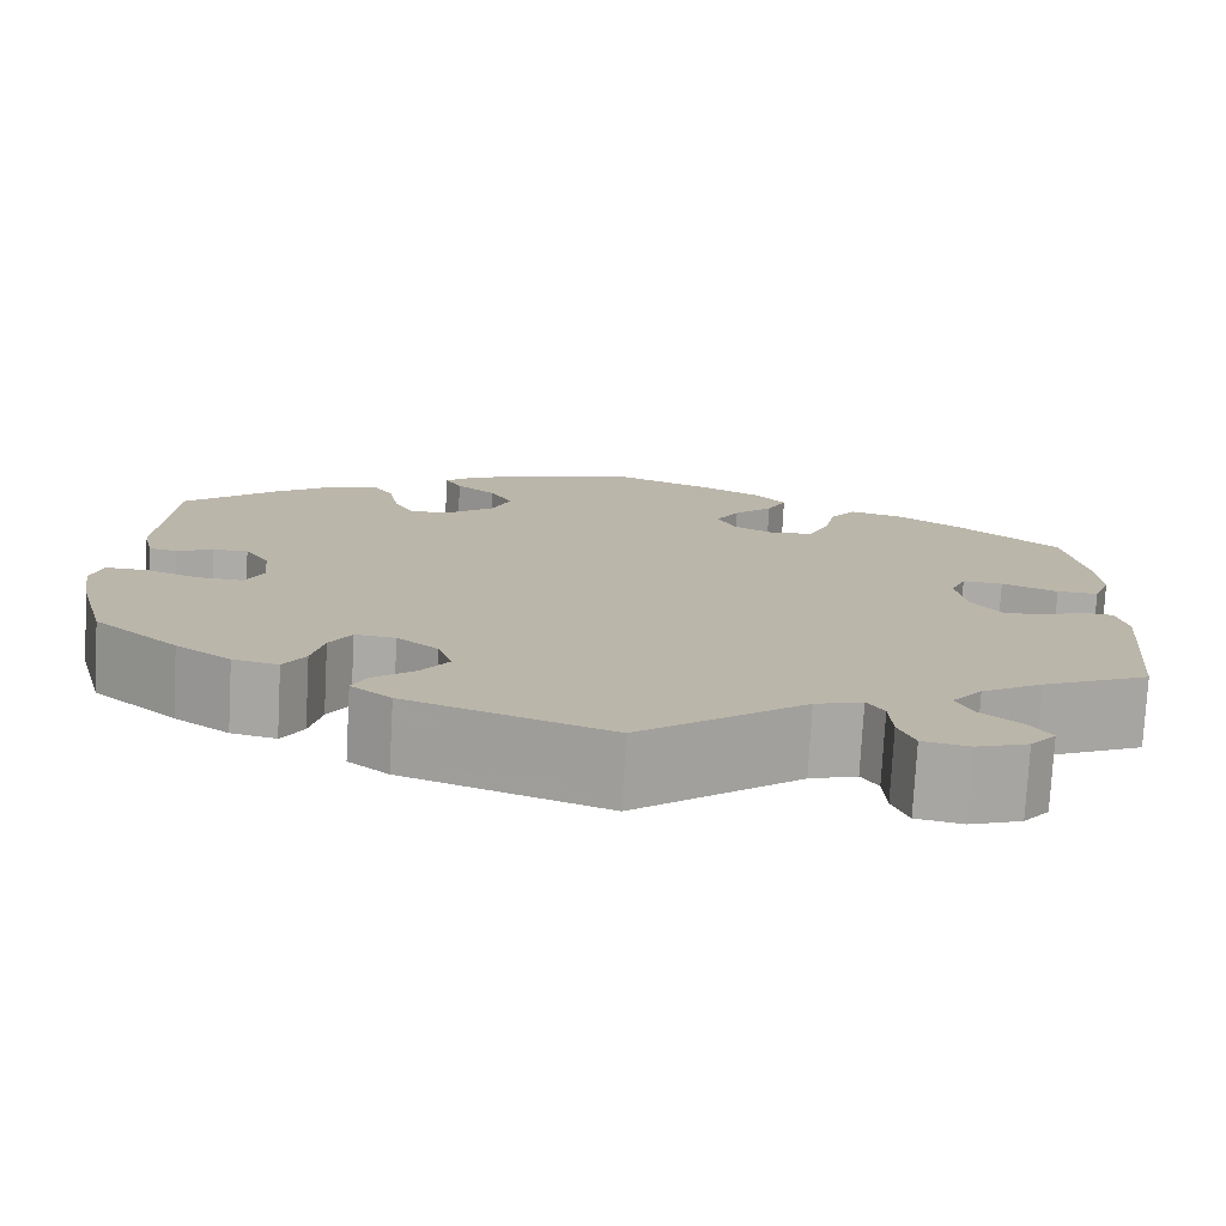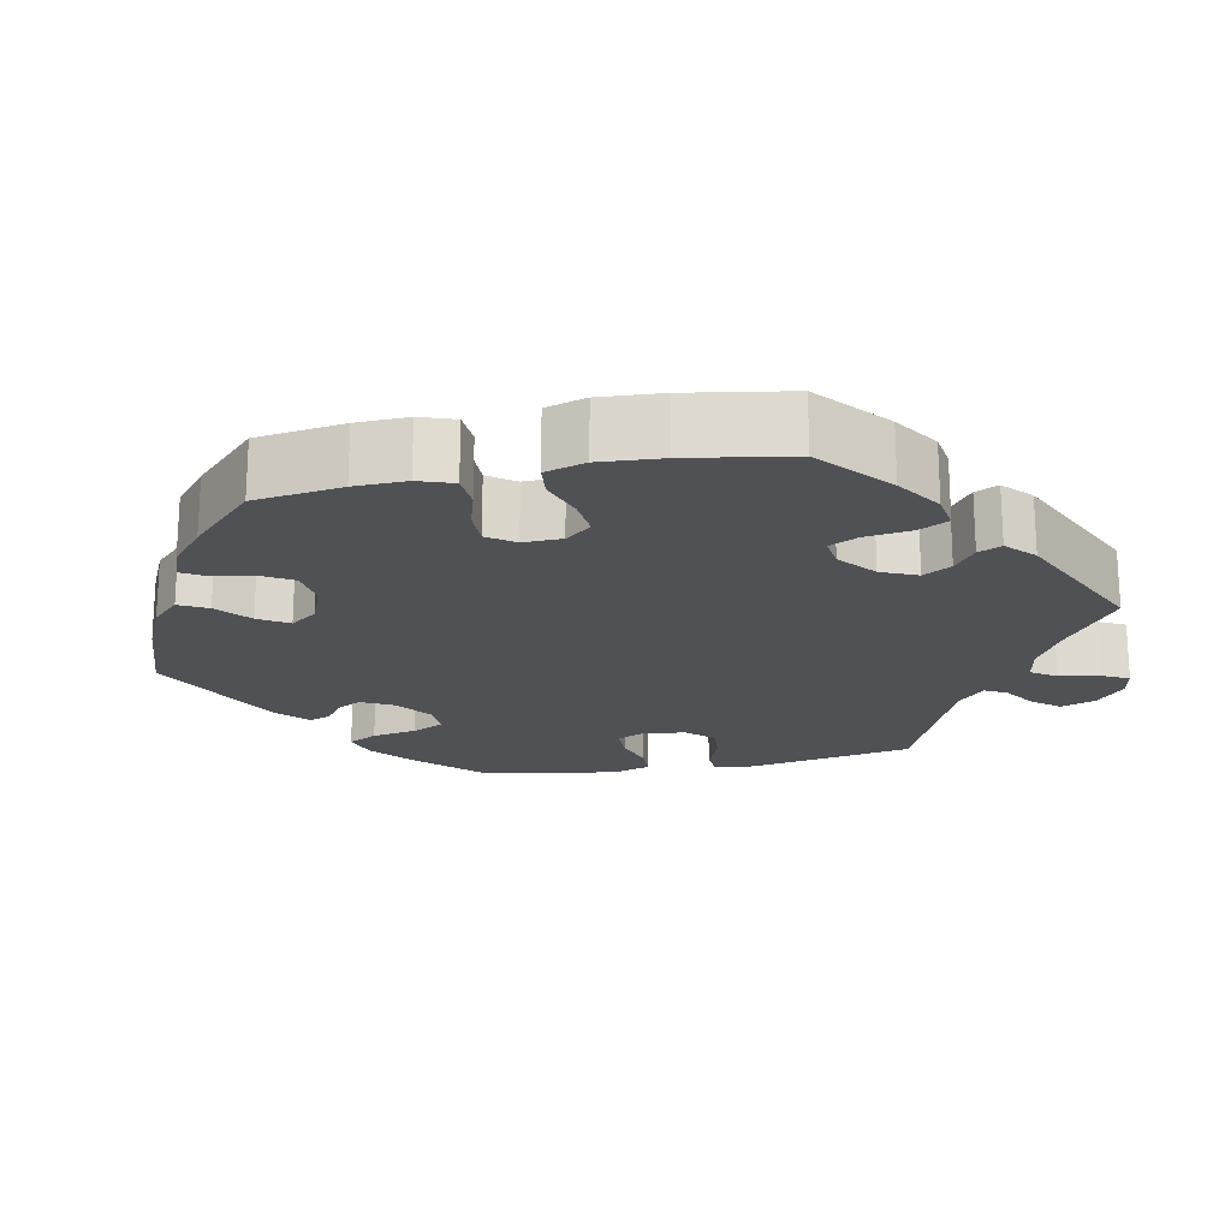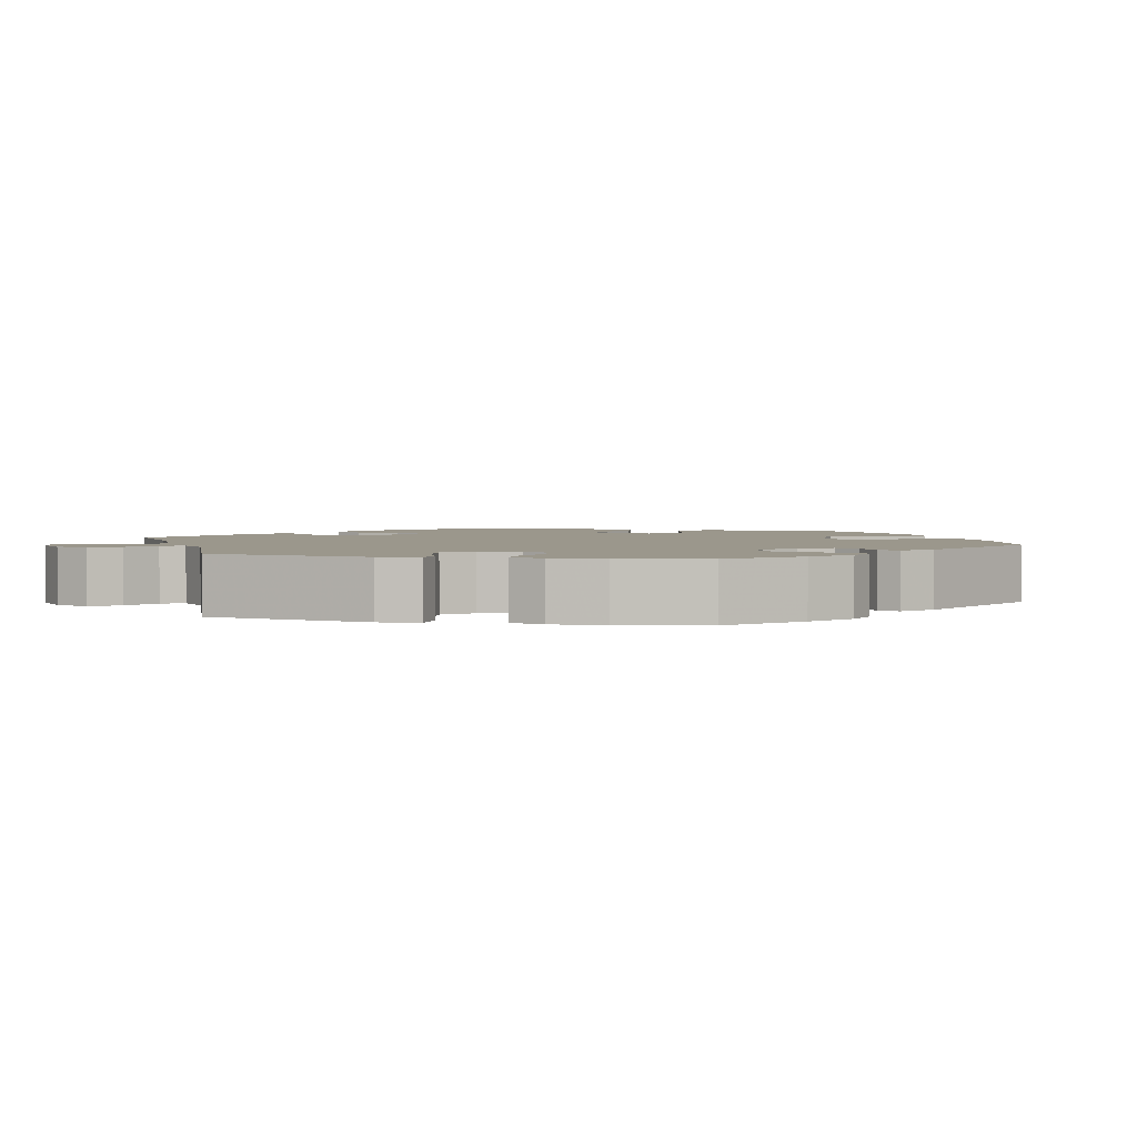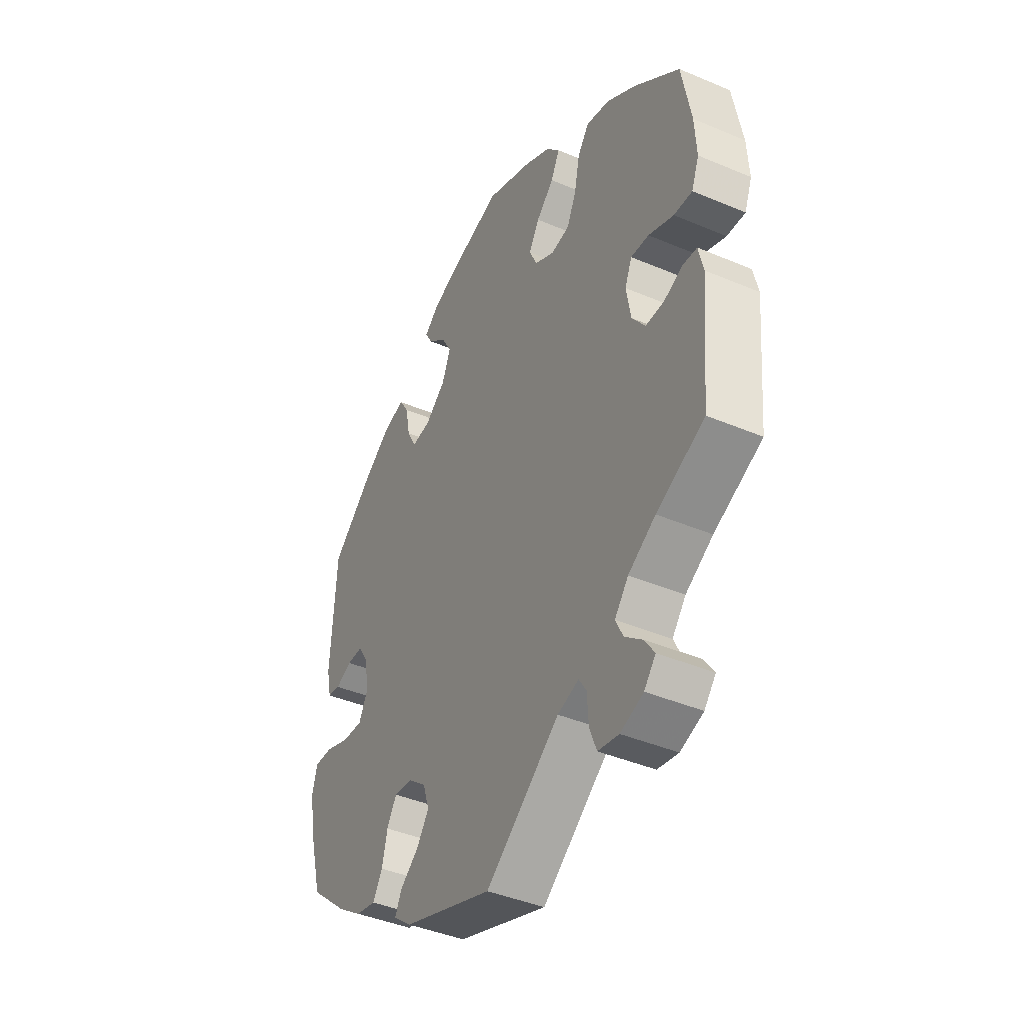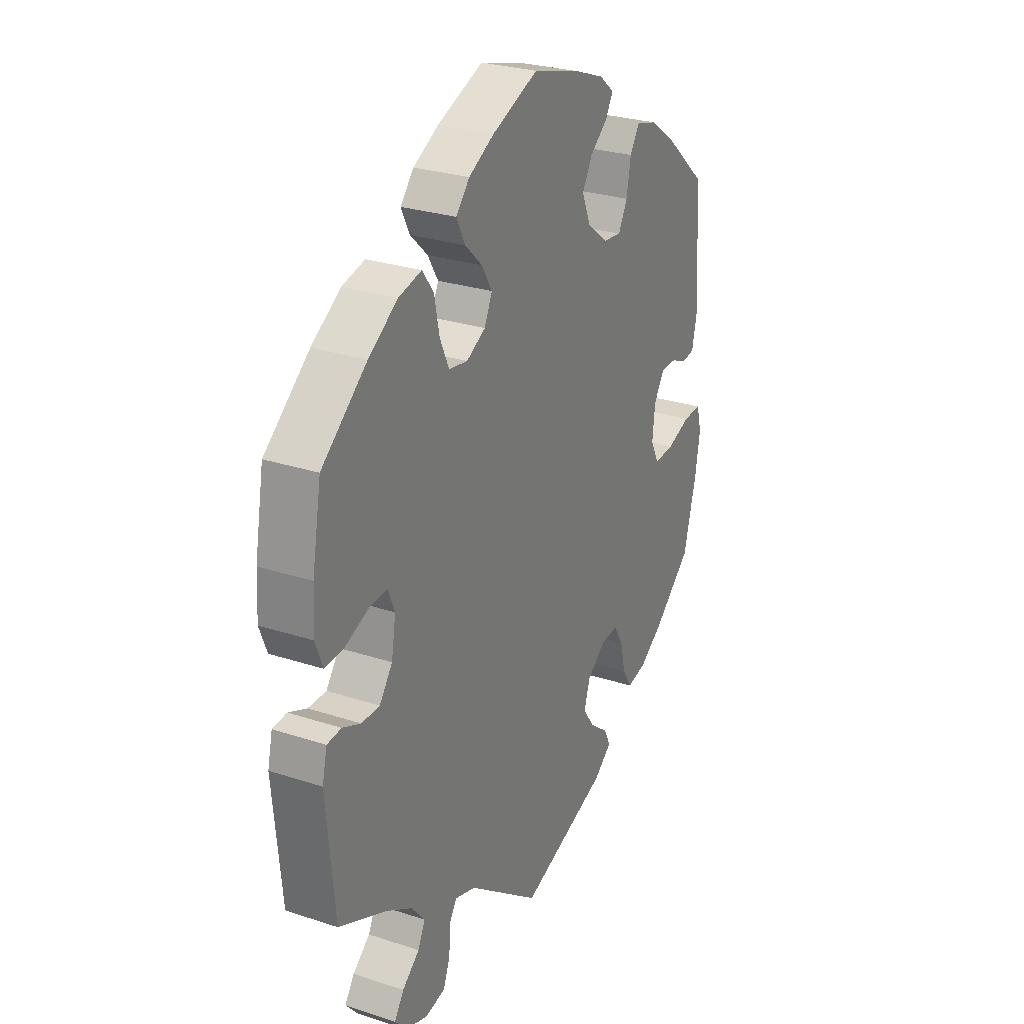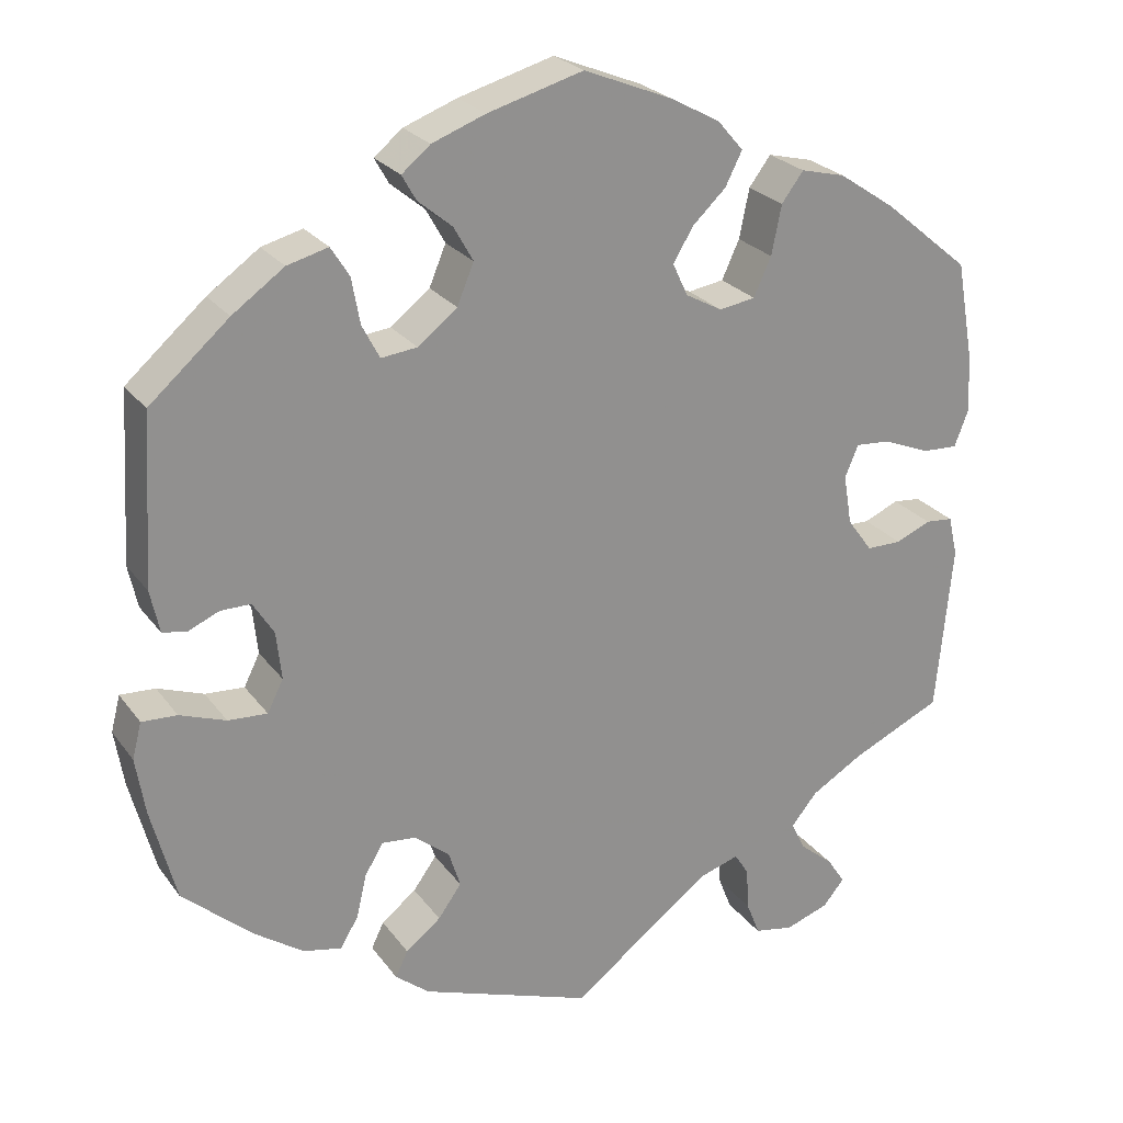
<metadata>
{"format":"obj","ext":"obj","renderer":"f3d","projection":"perspective","resolution":1024,"background":"white","views":[{"elev":-76.4,"azim":-3.1,"up":"+Z"},{"elev":-19.9,"azim":41.5,"up":"+Y"},{"elev":2.6,"azim":-136.3,"up":"+Y"},{"elev":-42.0,"azim":63.0,"up":"+Z"},{"elev":27.4,"azim":116.8,"up":"+Z"},{"elev":24.7,"azim":-27.4,"up":"+Z"}]}
</metadata>
<code>
v -0.531 0.07 -0.174
v -0.542 0.07 -0.106
v -0.531 0.07 -0.063
v -0.489 0.07 -0.065
v -0.434 0.07 -0.085
v -0.387 0.07 -0.088
v -0.368 0.07 -0.05
v -0.374 0.07 0.007
v -0.399 0.07 0.047
v -0.435 0.07 0.047
v -0.472 0.07 0.031
v -0.501 0.07 0.036
v -0.512 0.07 0.087
v -0.5 0.07 0.289
v -0.405 0.07 0.372
v -0.343 0.07 0.416
v -0.294 0.07 0.429
v -0.272 0.07 0.394
v -0.262 0.07 0.339
v -0.241 0.07 0.299
v -0.198 0.07 0.304
v -0.151 0.07 0.341
v -0.131 0.07 0.389
v -0.154 0.07 0.43
v -0.195 0.07 0.464
v -0.212 0.07 0.494
v -0.178 0.07 0.522
v -0.114 0.07 0.546
v 0 0.07 0.578
v 0.106 0.07 0.535
v 0.165 0.07 0.503
v 0.196 0.07 0.467
v 0.176 0.07 0.427
v 0.136 0.07 0.389
v 0.112 0.07 0.349
v 0.13 0.07 0.31
v 0.174 0.07 0.286
v 0.217 0.07 0.293
v 0.238 0.07 0.339
v 0.25 0.07 0.398
v 0.276 0.07 0.433
v 0.329 0.07 0.42
v 0.396 0.07 0.375
v 0.5 0.07 0.289
v 0.521 0.07 0.172
v 0.525 0.07 0.102
v 0.508 0.07 0.058
v 0.466 0.07 0.06
v 0.409 0.07 0.083
v 0.368 0.07 0.086
v 0.352 0.07 0.048
v 0.362 0.07 -0.012
v 0.392 0.07 -0.053
v 0.434 0.07 -0.053
v 0.476 0.07 -0.035
v 0.509 0.07 -0.038
v 0.52 0.07 -0.086
v 0.501 0.07 -0.289
v 0.392 0.07 -0.339
v 0.33 0.07 -0.376
v 0.299 0.07 -0.414
v 0.316 0.07 -0.449
v 0.356 0.07 -0.482
v 0.378 0.07 -0.515
v 0.352 0.07 -0.546
v 0.3 0.07 -0.564
v 0.253 0.07 -0.555
v 0.237 0.07 -0.514
v 0.234 0.07 -0.463
v 0.217 0.07 -0.436
v 0.169 0.07 -0.451
v 0.001 0.07 -0.578
v -0.204 0.07 -0.505
v -0.245 0.07 -0.472
v -0.23 0.07 -0.441
v -0.188 0.07 -0.408
v -0.16 0.07 -0.369
v -0.174 0.07 -0.325
v -0.216 0.07 -0.291
v -0.257 0.07 -0.287
v -0.279 0.07 -0.324
v -0.291 0.07 -0.376
v -0.313 0.07 -0.412
v -0.359 0.07 -0.402
v -0.415 0.07 -0.363
v -0.501 0.07 -0.288
v -0.531 0 -0.174
v -0.542 0 -0.106
v -0.531 0 -0.063
v -0.489 0 -0.065
v -0.434 0 -0.085
v -0.387 0 -0.088
v -0.368 0 -0.05
v -0.374 0 0.007
v -0.399 0 0.047
v -0.435 0 0.047
v -0.472 0 0.031
v -0.501 0 0.036
v -0.512 0 0.087
v -0.5 0 0.289
v -0.405 0 0.372
v -0.343 0 0.416
v -0.294 0 0.429
v -0.272 0 0.394
v -0.262 0 0.339
v -0.241 0 0.299
v -0.198 0 0.304
v -0.151 0 0.341
v -0.131 0 0.389
v -0.154 0 0.43
v -0.195 0 0.464
v -0.212 0 0.494
v -0.178 0 0.522
v -0.114 0 0.546
v 0 0 0.578
v 0.106 0 0.535
v 0.165 0 0.503
v 0.196 0 0.467
v 0.176 0 0.427
v 0.136 0 0.389
v 0.112 0 0.349
v 0.13 0 0.31
v 0.174 0 0.286
v 0.217 0 0.293
v 0.238 0 0.339
v 0.25 0 0.398
v 0.276 0 0.433
v 0.329 0 0.42
v 0.396 0 0.375
v 0.5 0 0.289
v 0.521 0 0.172
v 0.525 0 0.102
v 0.508 0 0.058
v 0.466 0 0.06
v 0.409 0 0.083
v 0.368 0 0.086
v 0.352 0 0.048
v 0.362 0 -0.012
v 0.392 0 -0.053
v 0.434 0 -0.053
v 0.476 0 -0.035
v 0.509 0 -0.038
v 0.52 0 -0.086
v 0.501 0 -0.289
v 0.392 0 -0.339
v 0.33 0 -0.376
v 0.299 0 -0.414
v 0.316 0 -0.449
v 0.356 0 -0.482
v 0.378 0 -0.515
v 0.352 0 -0.546
v 0.3 0 -0.564
v 0.253 0 -0.555
v 0.237 0 -0.514
v 0.234 0 -0.463
v 0.217 0 -0.436
v 0.169 0 -0.451
v 0.001 0 -0.578
v -0.204 0 -0.505
v -0.245 0 -0.472
v -0.23 0 -0.441
v -0.188 0 -0.408
v -0.16 0 -0.369
v -0.174 0 -0.325
v -0.216 0 -0.291
v -0.257 0 -0.287
v -0.279 0 -0.324
v -0.291 0 -0.376
v -0.313 0 -0.412
v -0.359 0 -0.402
v -0.415 0 -0.363
v -0.501 0 -0.288
f 81 82 83 84
f 80 81 84 85
f 73 74 75 76
f 71 72 73 76
f 70 71 76 77
f 66 67 68 69
f 66 69 70
f 65 66 70
f 62 63 64 65
f 61 62 65 70
f 60 61 70 77
f 56 57 58 59
f 54 55 56 59
f 53 54 59 60
f 52 53 60 77
f 46 47 48 49
f 46 49 50
f 45 46 50
f 44 45 50
f 43 44 50
f 42 43 50 51
f 39 40 41 42
f 38 39 42 51
f 31 32 33 34
f 31 34 35
f 30 31 35
f 29 30 35
f 28 29 35 36
f 24 25 26 27
f 23 24 27 28
f 16 17 18 19
f 16 19 20
f 15 16 20
f 14 15 20
f 13 14 20
f 10 11 12 13
f 9 10 13 20
f 8 9 20 21
f 2 3 4 5
f 2 5 6
f 1 2 6
f 80 85 86 1
f 51 52 77 78
f 37 38 51 78
f 36 37 78 79
f 23 28 36
f 22 23 36 79
f 7 8 21 22
f 6 7 22 79
f 1 6 79 80
f 170 169 168 167
f 171 170 167 166
f 162 161 160 159
f 162 159 158 157
f 163 162 157 156
f 155 154 153 152
f 156 155 152
f 156 152 151
f 151 150 149 148
f 156 151 148 147
f 163 156 147 146
f 145 144 143 142
f 145 142 141 140
f 146 145 140 139
f 163 146 139 138
f 135 134 133 132
f 136 135 132
f 136 132 131
f 136 131 130
f 136 130 129
f 137 136 129 128
f 128 127 126 125
f 137 128 125 124
f 120 119 118 117
f 121 120 117
f 121 117 116
f 121 116 115
f 122 121 115 114
f 113 112 111 110
f 114 113 110 109
f 105 104 103 102
f 106 105 102
f 106 102 101
f 106 101 100
f 106 100 99
f 99 98 97 96
f 106 99 96 95
f 107 106 95 94
f 91 90 89 88
f 92 91 88
f 92 88 87
f 87 172 171 166
f 164 163 138 137
f 164 137 124 123
f 165 164 123 122
f 122 114 109
f 165 122 109 108
f 108 107 94 93
f 165 108 93 92
f 166 165 92 87
f 1 87 88 2
f 2 88 89 3
f 3 89 90 4
f 4 90 91 5
f 5 91 92 6
f 6 92 93 7
f 7 93 94 8
f 8 94 95 9
f 9 95 96 10
f 10 96 97 11
f 11 97 98 12
f 12 98 99 13
f 13 99 100 14
f 14 100 101 15
f 15 101 102 16
f 16 102 103 17
f 17 103 104 18
f 18 104 105 19
f 19 105 106 20
f 20 106 107 21
f 21 107 108 22
f 22 108 109 23
f 23 109 110 24
f 24 110 111 25
f 25 111 112 26
f 26 112 113 27
f 27 113 114 28
f 28 114 115 29
f 29 115 116 30
f 30 116 117 31
f 31 117 118 32
f 32 118 119 33
f 33 119 120 34
f 34 120 121 35
f 35 121 122 36
f 36 122 123 37
f 37 123 124 38
f 38 124 125 39
f 39 125 126 40
f 40 126 127 41
f 41 127 128 42
f 42 128 129 43
f 43 129 130 44
f 44 130 131 45
f 45 131 132 46
f 46 132 133 47
f 47 133 134 48
f 48 134 135 49
f 49 135 136 50
f 50 136 137 51
f 51 137 138 52
f 52 138 139 53
f 53 139 140 54
f 54 140 141 55
f 55 141 142 56
f 56 142 143 57
f 57 143 144 58
f 58 144 145 59
f 59 145 146 60
f 60 146 147 61
f 61 147 148 62
f 62 148 149 63
f 63 149 150 64
f 64 150 151 65
f 65 151 152 66
f 66 152 153 67
f 67 153 154 68
f 68 154 155 69
f 69 155 156 70
f 70 156 157 71
f 71 157 158 72
f 72 158 159 73
f 73 159 160 74
f 74 160 161 75
f 75 161 162 76
f 76 162 163 77
f 77 163 164 78
f 78 164 165 79
f 79 165 166 80
f 80 166 167 81
f 81 167 168 82
f 82 168 169 83
f 83 169 170 84
f 84 170 171 85
f 85 171 172 86
f 86 172 87 1

</code>
